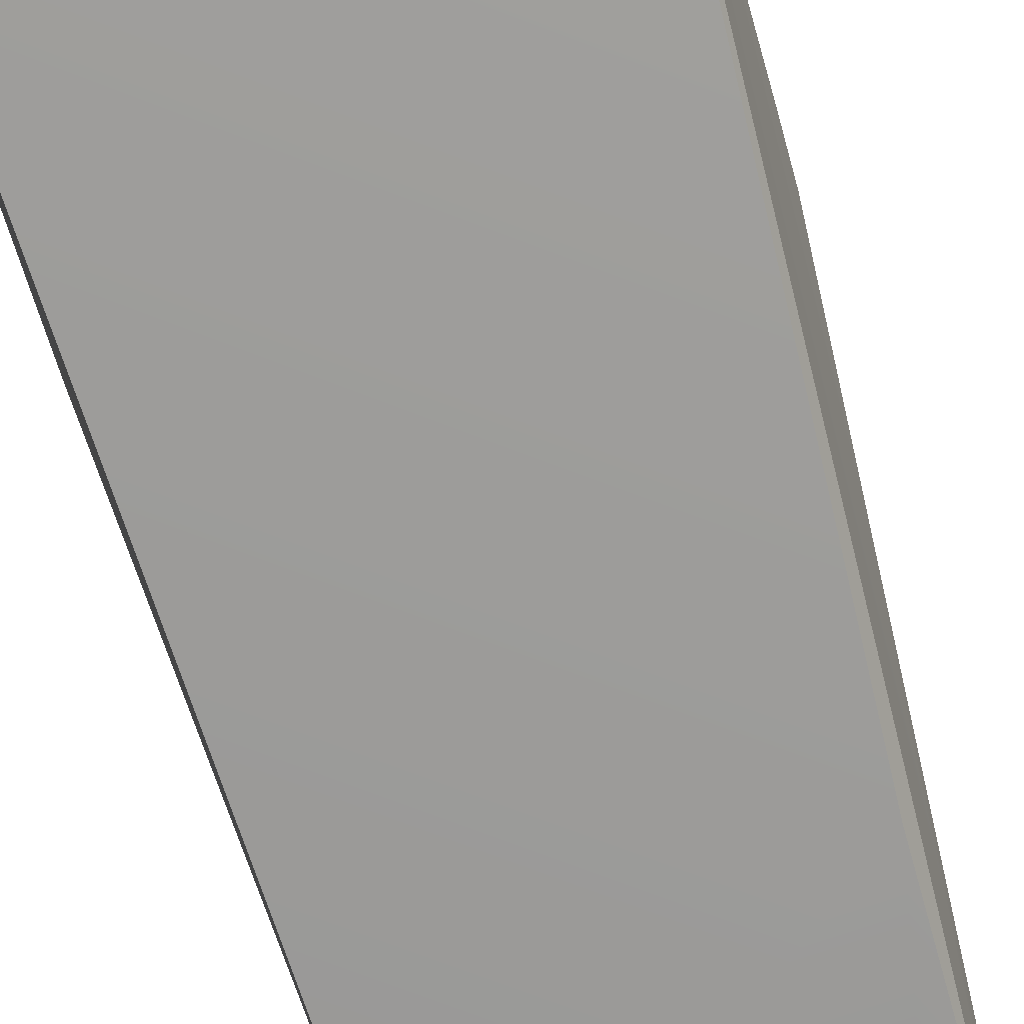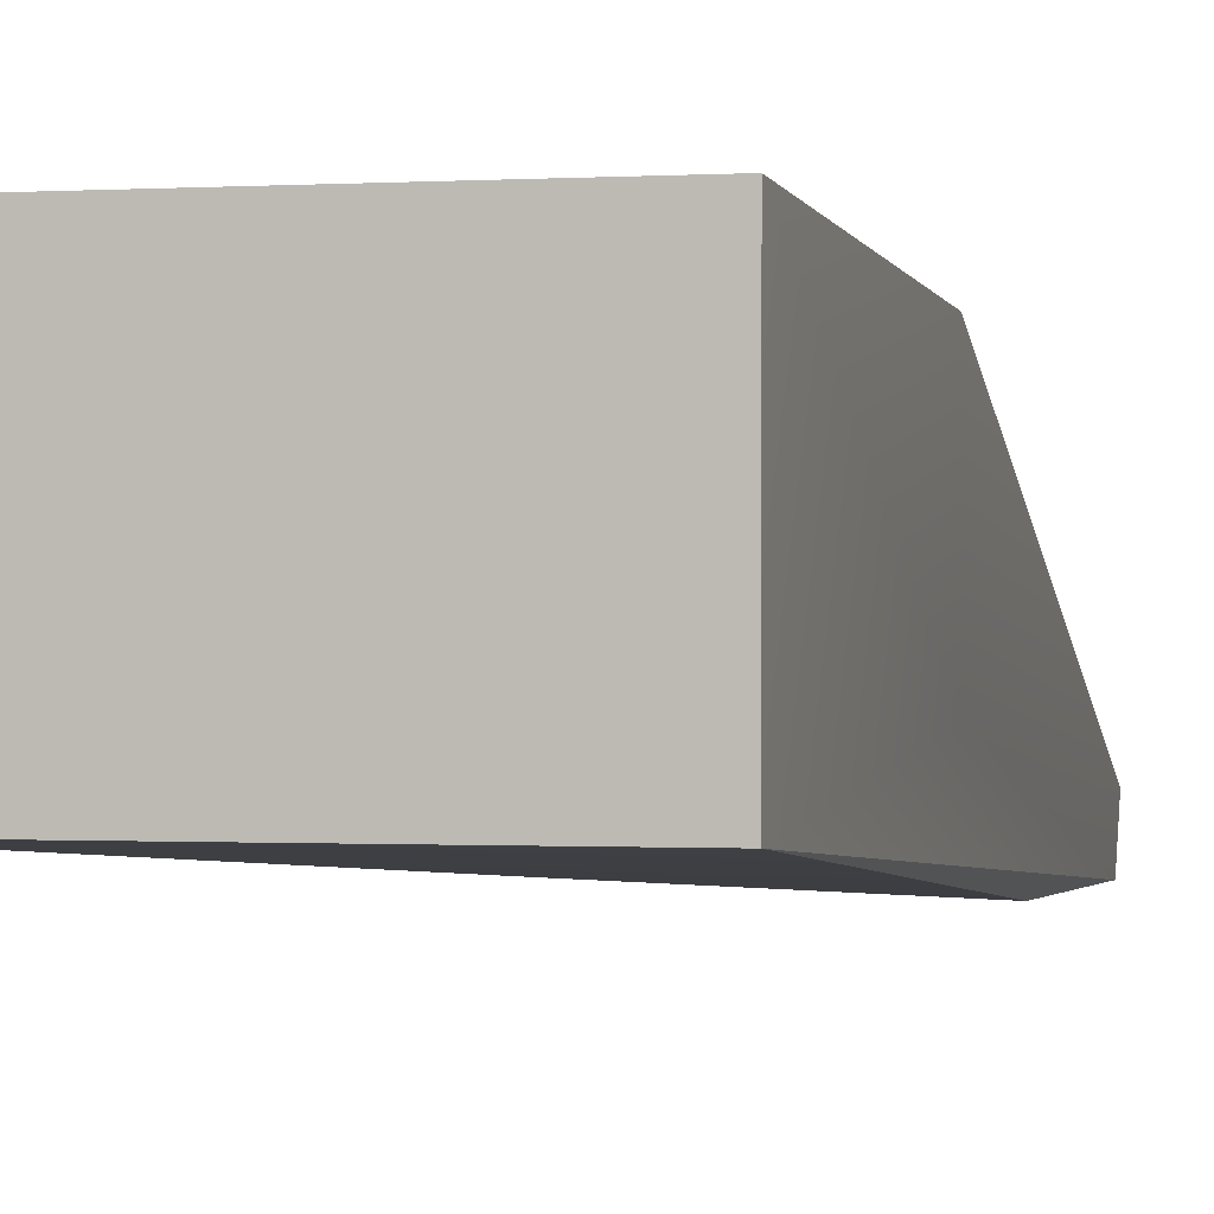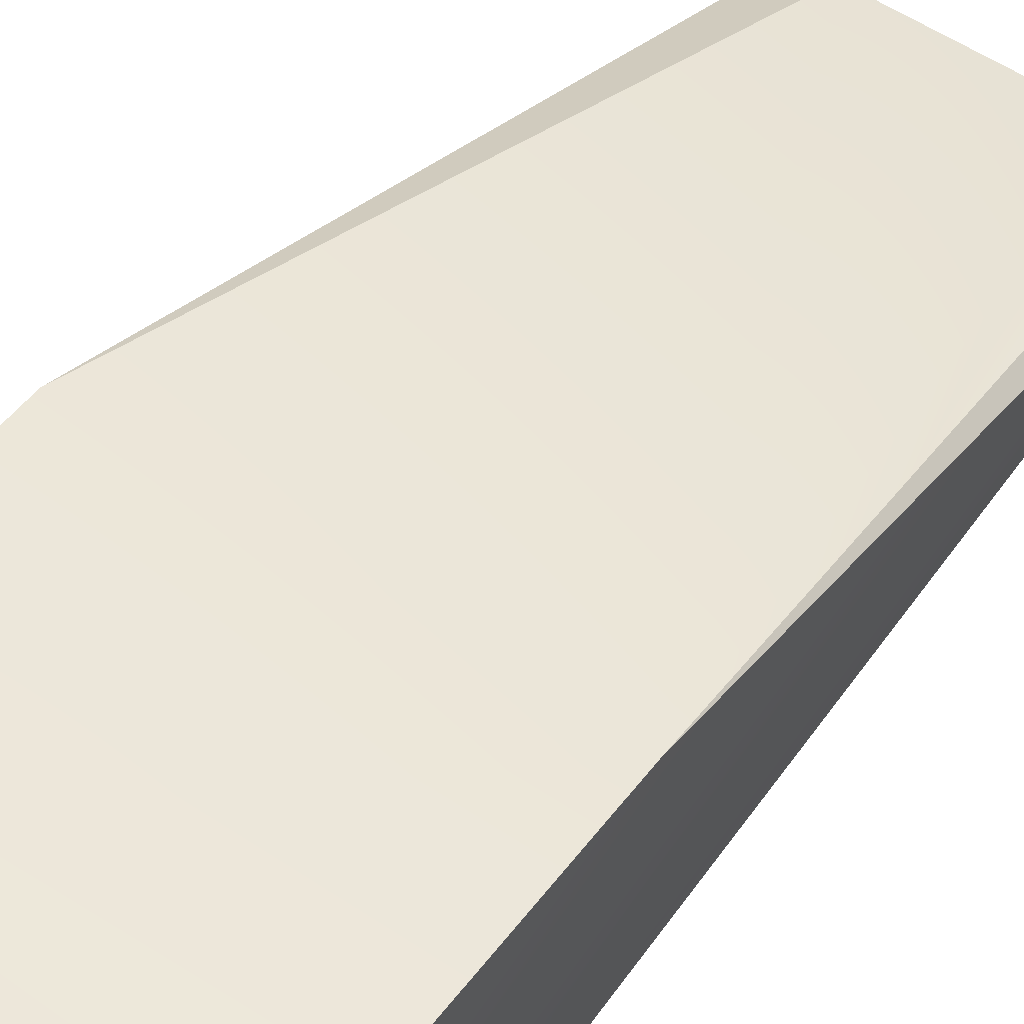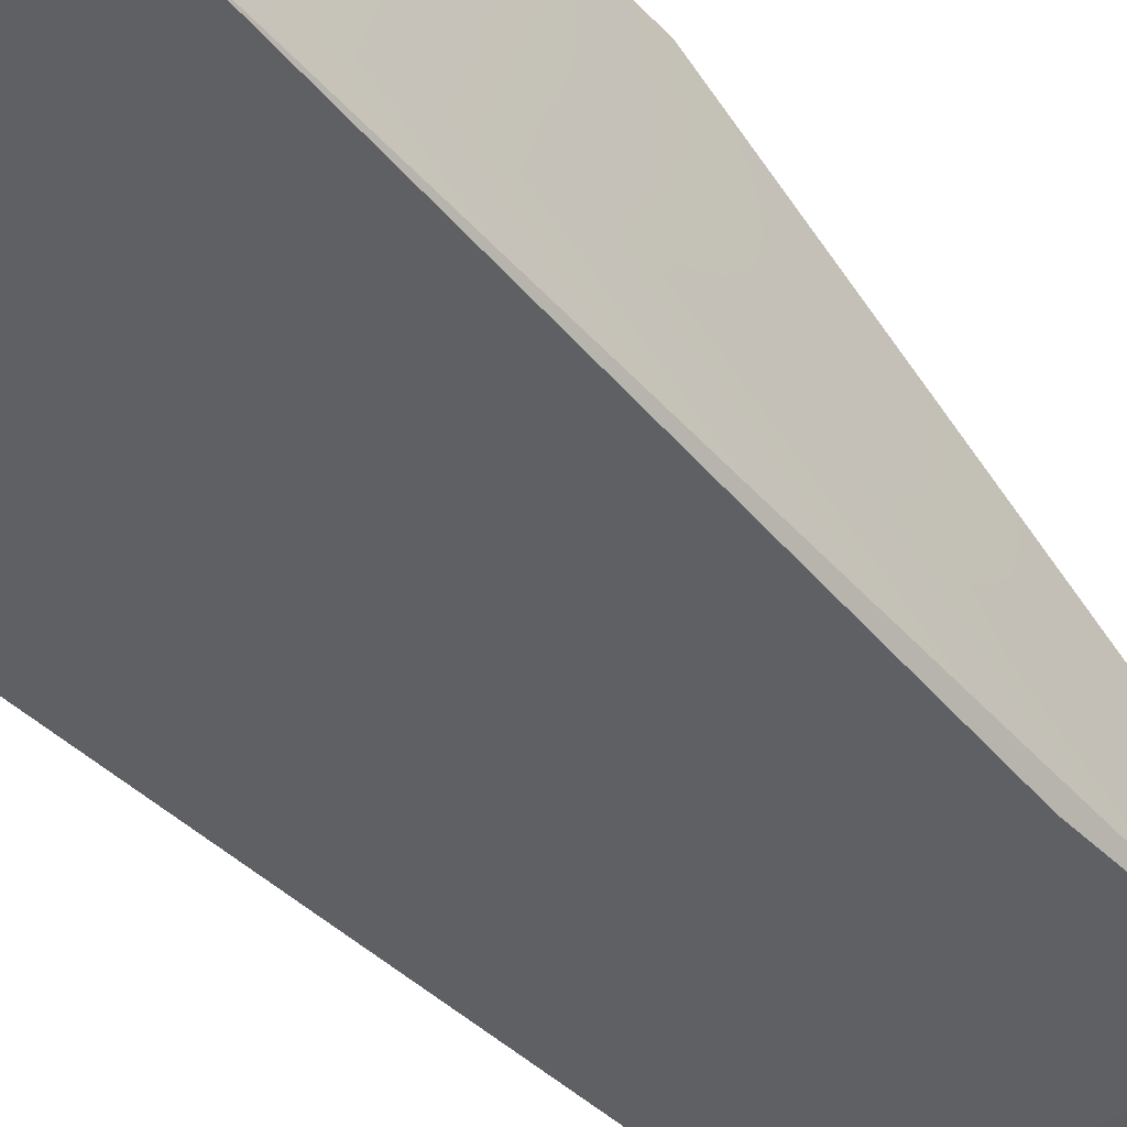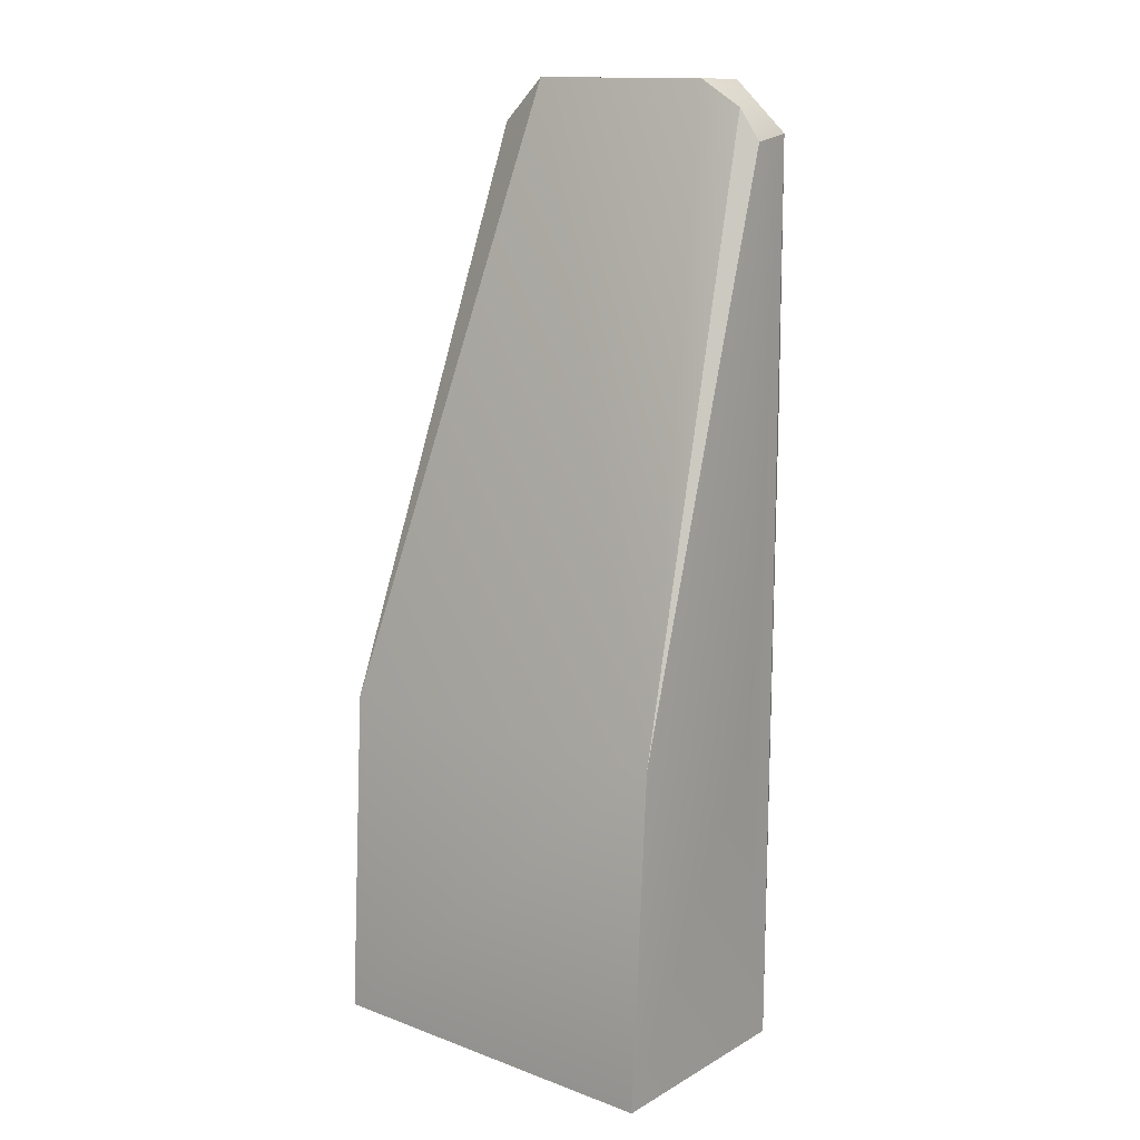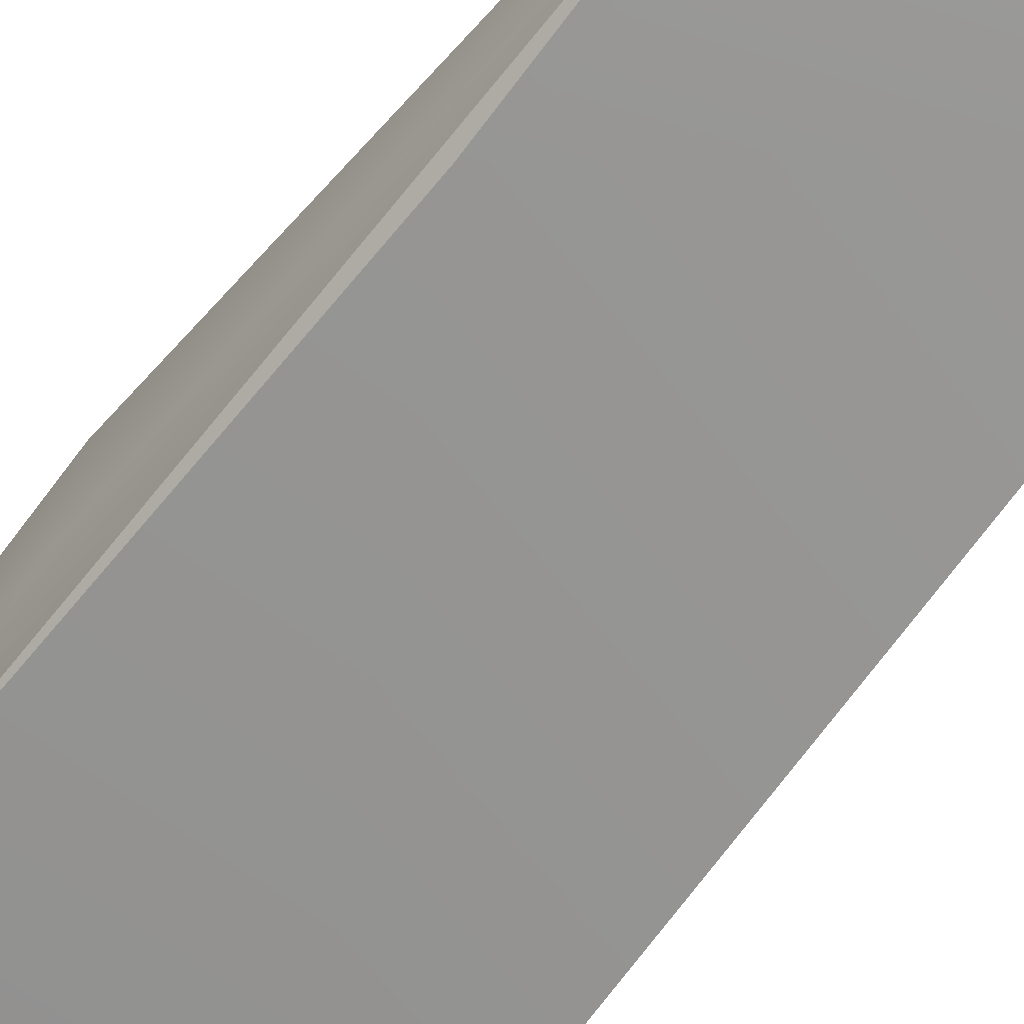
<metadata>
{"format":"obj","ext":"obj","renderer":"f3d","projection":"perspective","resolution":1024,"background":"white","views":[{"elev":-68.3,"azim":-164.0,"up":"+Y"},{"elev":-1.0,"azim":-164.5,"up":"+Y"},{"elev":54.7,"azim":-144.1,"up":"+Y"},{"elev":-41.9,"azim":-139.2,"up":"+Y"},{"elev":14.1,"azim":-140.7,"up":"+Z"},{"elev":-69.4,"azim":-36.6,"up":"+Y"}]}
</metadata>
<code>
o finger
v 0.01036 0.0264 0.000155
v 0.01045 0.01388 0.000147
v -0.01039 0.01383 0.000132
v -0.01048 0.0161 0.01899
v -0.0104 0.02631 0.000167
v -0.01039 0.02522 0.01919
v -0.00873 0.01127 0.03617
v 0.0104 0.02525 0.01904
v 0.00584 0.01427 0.0538
v 0.008616 0.01399 0.05133
v 0.0105 0.0151 0.01844
v 0.008693 0.01116 0.05017
v -0.008623 0.01124 0.05095
v -0.005481 0.0112 0.05373
v -0.005278 0.01429 0.05385
v -0.007778 0.01422 0.05237
v -0.008841 0.01392 0.05059
v 0.006138 0.01127 0.05358
v 0.01036 0.0264 0.000155
v 0.01036 0.0264 0.000155
v 0.01045 0.01388 0.000147
v 0.01045 0.01388 0.000147
v -0.01039 0.01383 0.000132
v -0.01039 0.01383 0.000132
v -0.01039 0.01383 0.000132
v -0.0104 0.02631 0.000167
v -0.0104 0.02631 0.000167
v -0.01039 0.02522 0.01919
v -0.01039 0.02522 0.01919
v -0.00873 0.01127 0.03617
v 0.0104 0.02525 0.01904
v 0.0104 0.02525 0.01904
v 0.00584 0.01427 0.0538
v 0.00584 0.01427 0.0538
v 0.00584 0.01427 0.0538
v 0.008616 0.01399 0.05133
v 0.008616 0.01399 0.05133
v 0.008693 0.01116 0.05017
v 0.008693 0.01116 0.05017
v -0.008623 0.01124 0.05095
v -0.008623 0.01124 0.05095
v -0.008623 0.01124 0.05095
v -0.005481 0.0112 0.05373
v -0.005481 0.0112 0.05373
v -0.005278 0.01429 0.05385
v -0.005278 0.01429 0.05385
v -0.007778 0.01422 0.05237
v -0.007778 0.01422 0.05237
v -0.008841 0.01392 0.05059
v -0.008841 0.01392 0.05059
v 0.006138 0.01127 0.05358
v 0.006138 0.01127 0.05358
f 20 22 25
f 3 4 27
f 27 4 29
f 2 30 24
f 32 6 35
f 25 5 20
f 37 11 8
f 11 39 21
f 37 39 11
f 42 23 7
f 2 12 30
f 12 44 30
f 8 11 21
f 8 21 1
f 32 19 6
f 6 46 35
f 48 46 6
f 40 14 16
f 3 13 4
f 31 9 36
f 19 26 6
f 4 50 29
f 17 47 28
f 34 43 52
f 15 43 34
f 12 51 44
f 18 38 10
f 44 41 30
f 16 14 45
f 13 50 4
f 18 10 33
f 16 49 40

</code>
